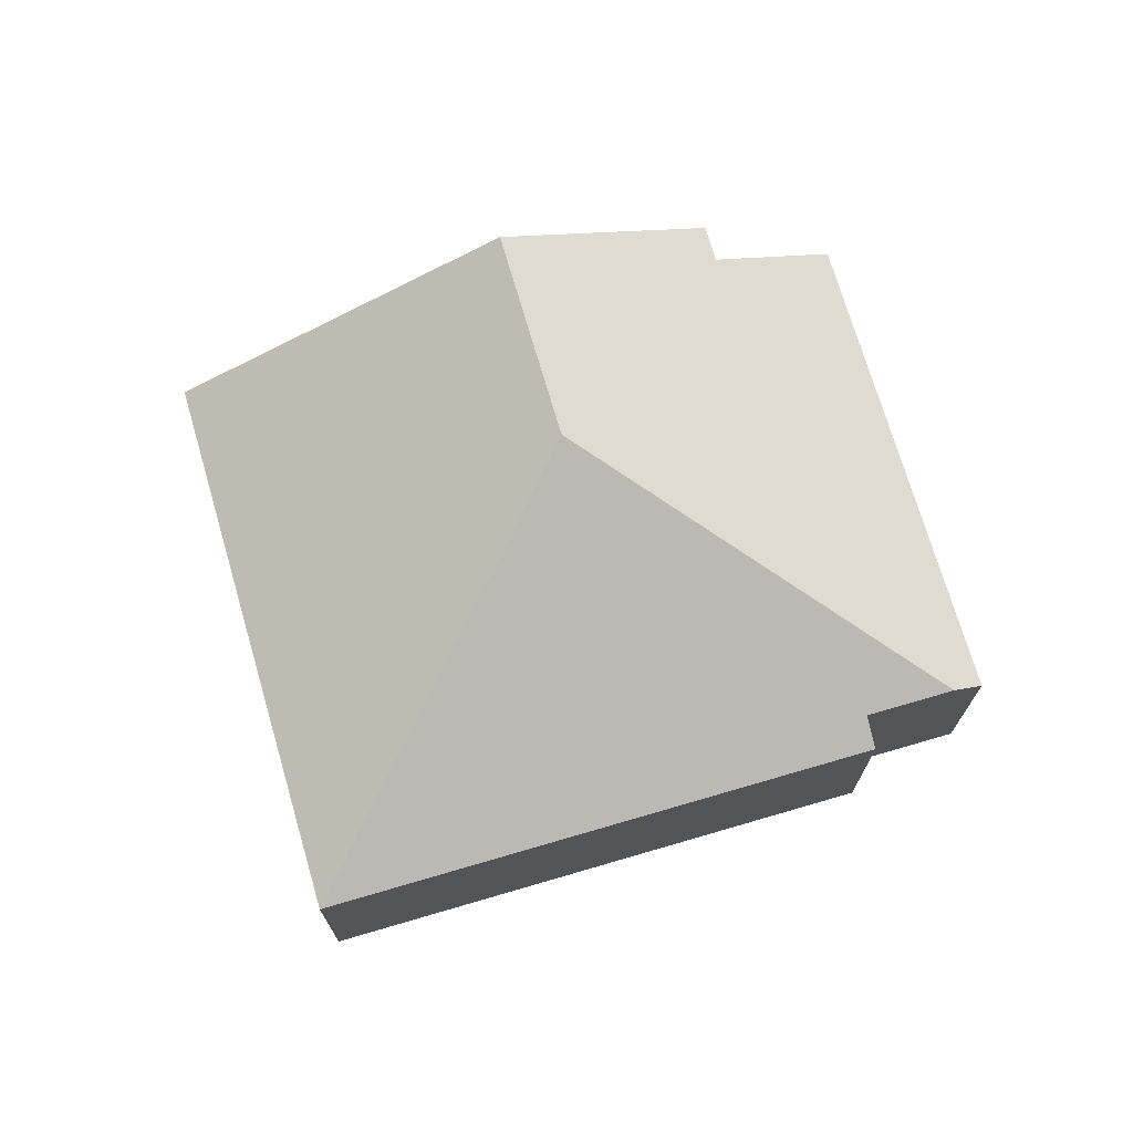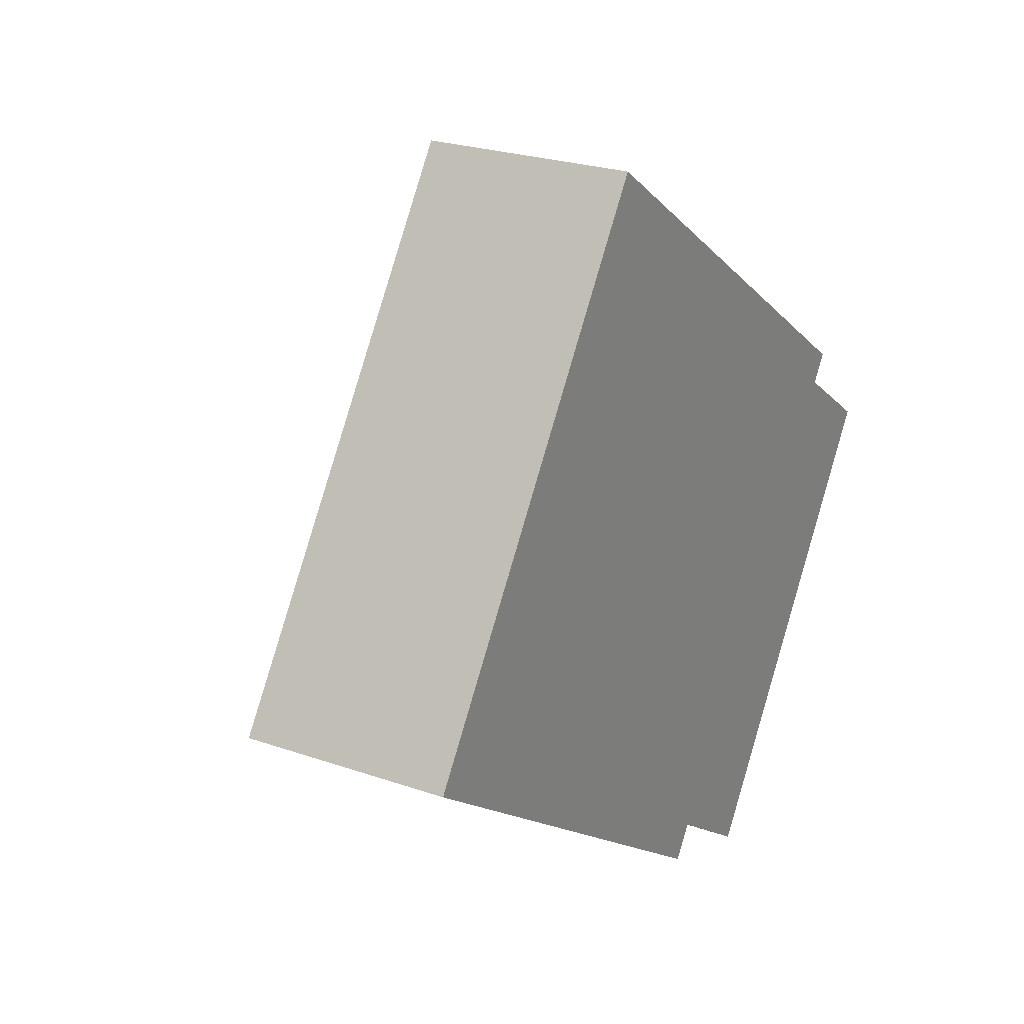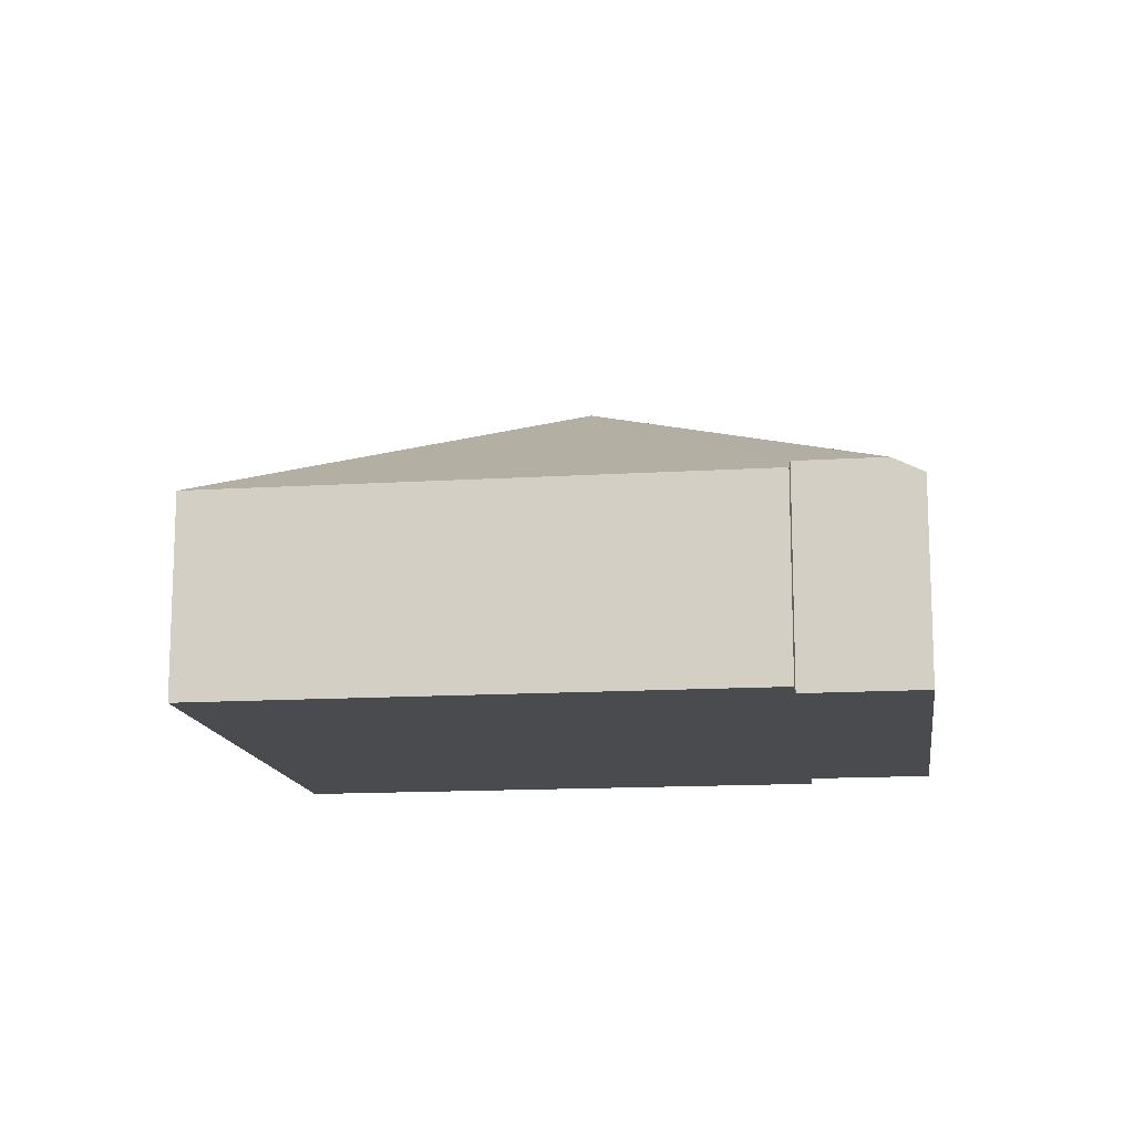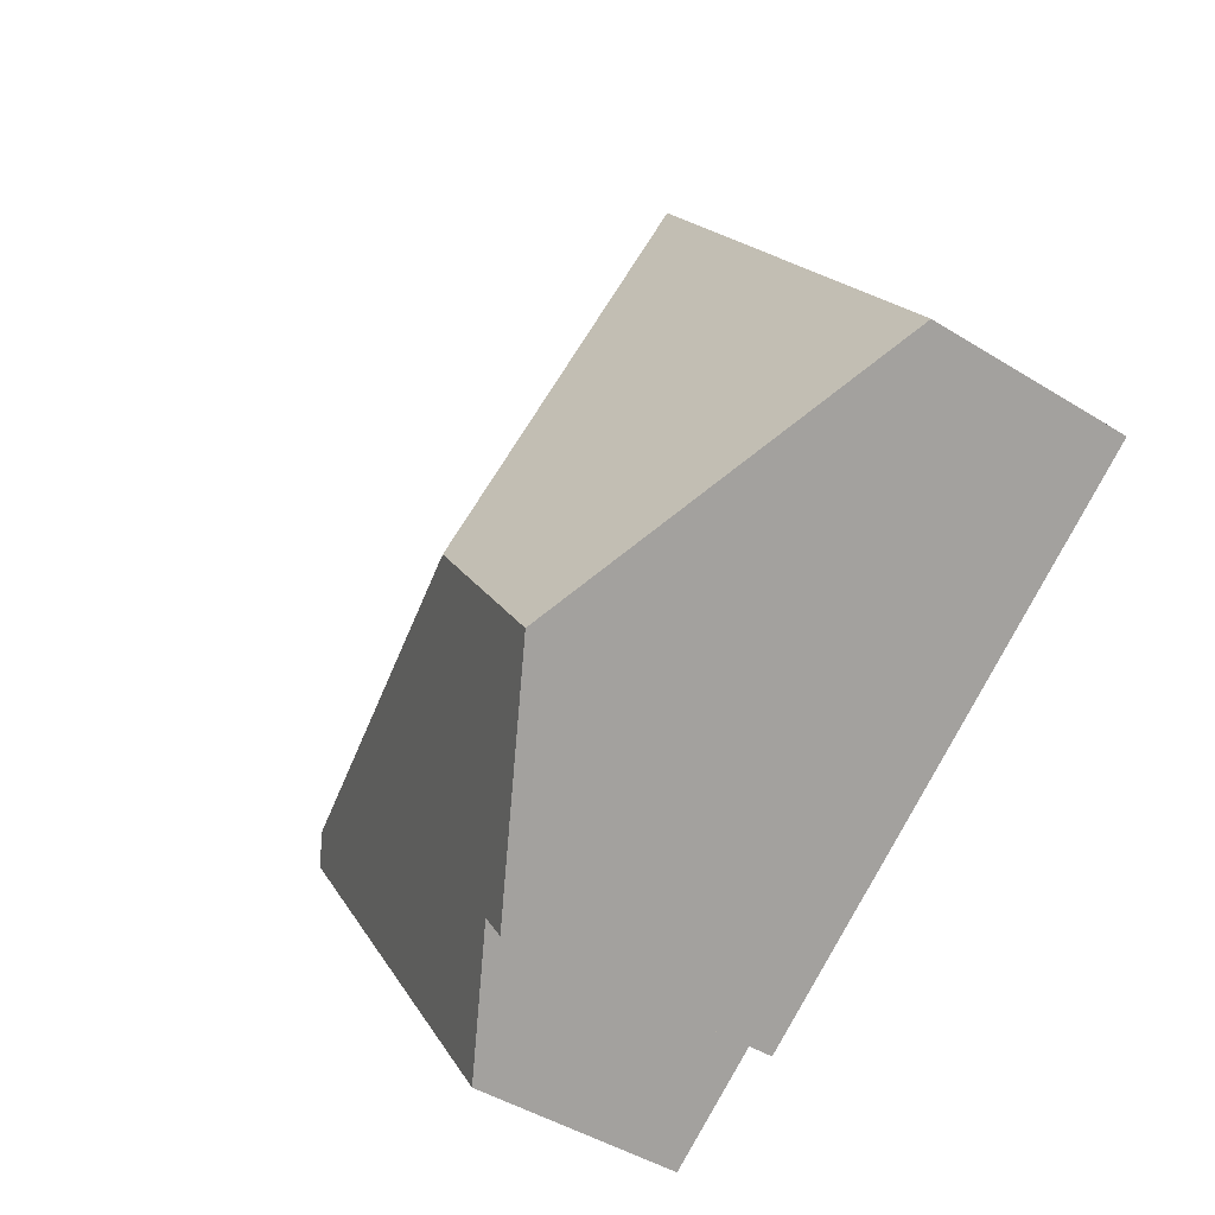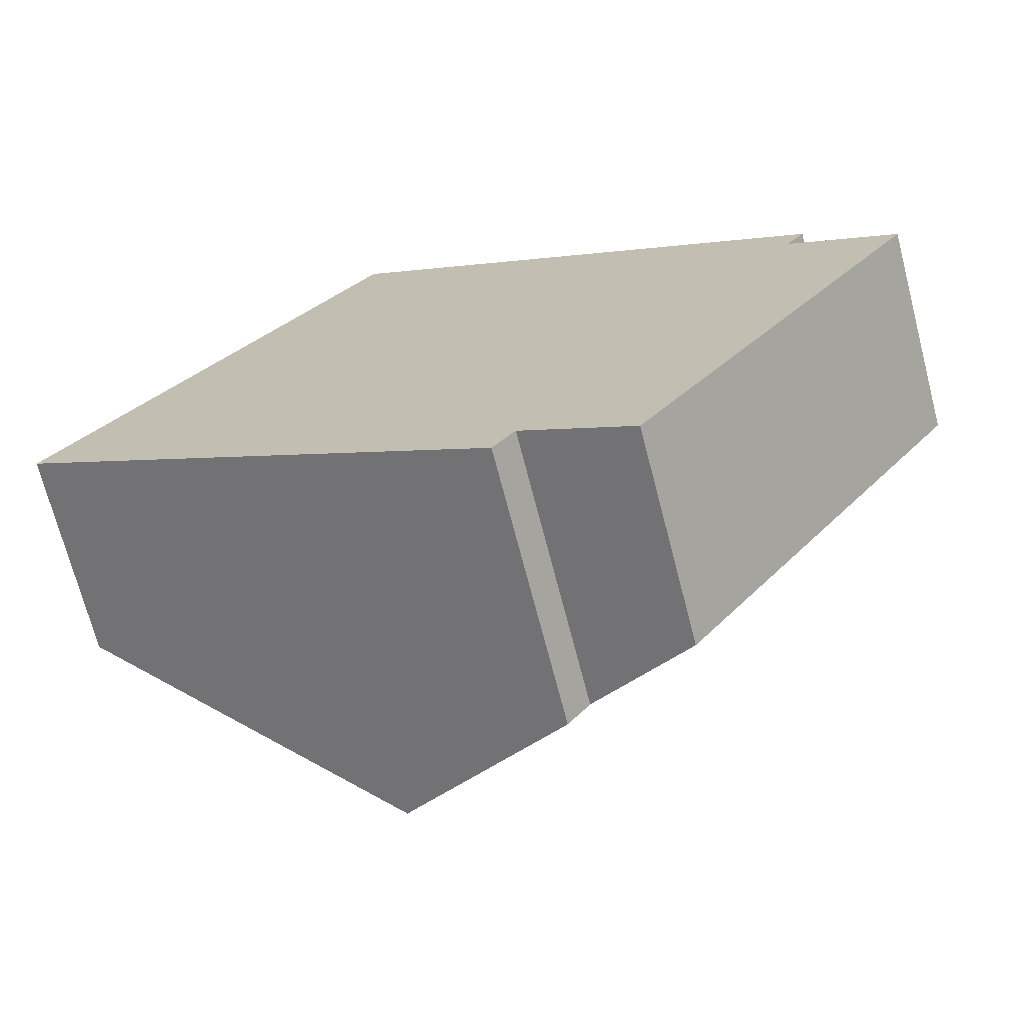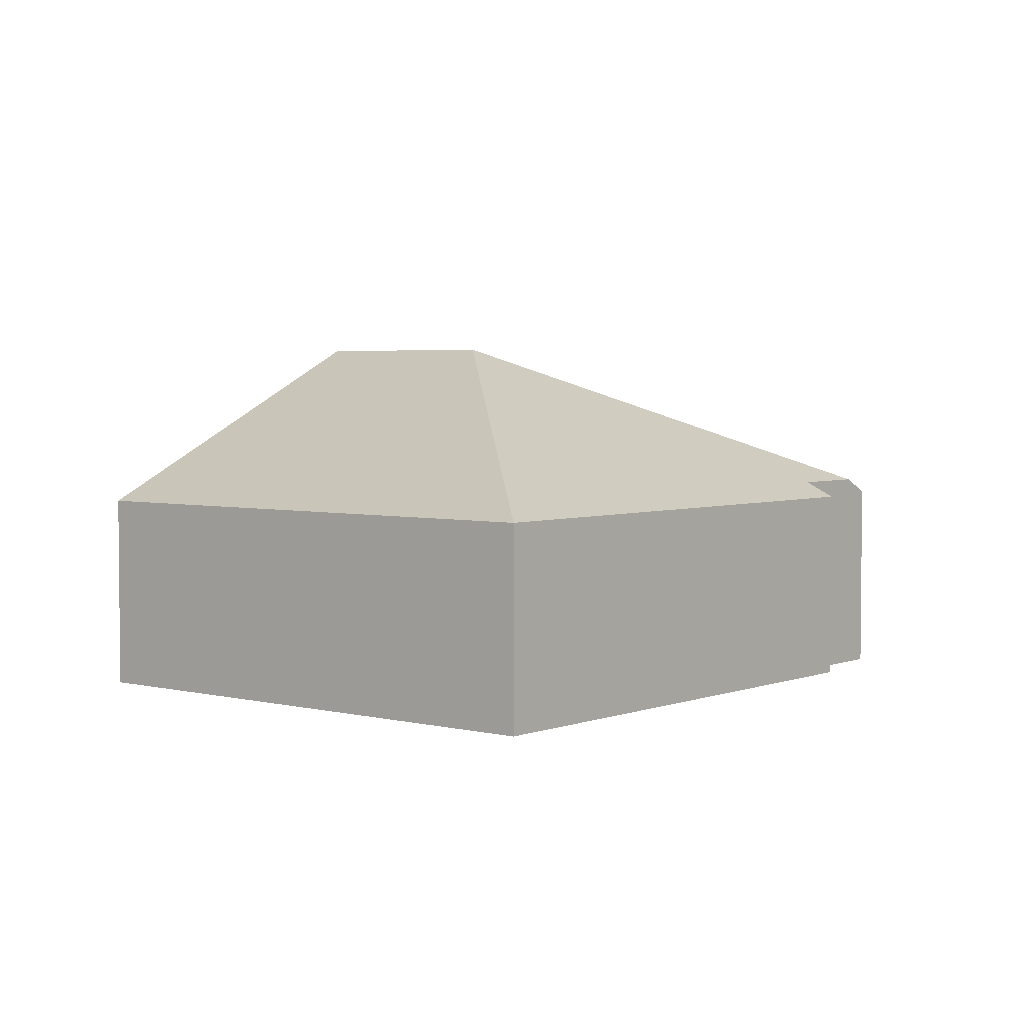
<metadata>
{"format":"obj","ext":"obj","renderer":"f3d","projection":"perspective","resolution":1024,"background":"white","views":[{"elev":72.2,"azim":18.1,"up":"+Y"},{"elev":24.3,"azim":-60.0,"up":"+Z"},{"elev":-14.0,"azim":42.2,"up":"+Y"},{"elev":-44.6,"azim":-126.1,"up":"+Z"},{"elev":-70.9,"azim":14.6,"up":"+Z"},{"elev":3.6,"azim":-16.1,"up":"+Y"}]}
</metadata>
<code>
v  8.709 2.231 0.675
v  4.208 3.797 -0.168
v  7.935 2.231 1.205
v  8.12 2.072 1.476
v  3.279 2.072 4.79
v  6.106 2.072 -3.709
v  8.98 2.072 0.49
v  5.019 2.709 -2.966
v  2.943 3.797 -2.015
v  4.8 2.709 -3.286
v  0 2.072 1.269e-16
v  4.8 2.012e-16 -3.286
v  2.943 1.234e-16 -2.015
v  0 0 0
v  5.019 1.816e-16 -2.966
v  6.106 2.271e-16 -3.709
v  3.279 -2.933e-16 4.79
v  8.12 -9.038e-17 1.476
v  7.935 -7.378e-17 1.205
v  8.98 -3e-17 0.49
v  8.709 -4.133e-17 0.675
g defaultobject
f 1 2 3
f 4 3 2
f 5 4 2
f 6 1 7
f 1 6 2
f 2 6 8
f 2 8 9
f 9 8 10
f 11 2 9
f 2 11 5
f 12 9 10
f 9 12 11
f 11 12 13
f 11 13 14
f 6 15 8
f 15 6 16
f 14 5 11
f 5 14 17
f 17 4 5
f 4 17 18
f 19 1 3
f 1 19 7
f 7 19 20
f 20 19 21
f 4 19 3
f 19 4 18
f 20 6 7
f 6 20 16
f 15 10 8
f 10 15 12
f 20 15 16
f 15 20 21
f 15 21 19
f 15 13 12
f 13 15 19
f 13 19 18
f 13 18 17
f 13 17 14

</code>
